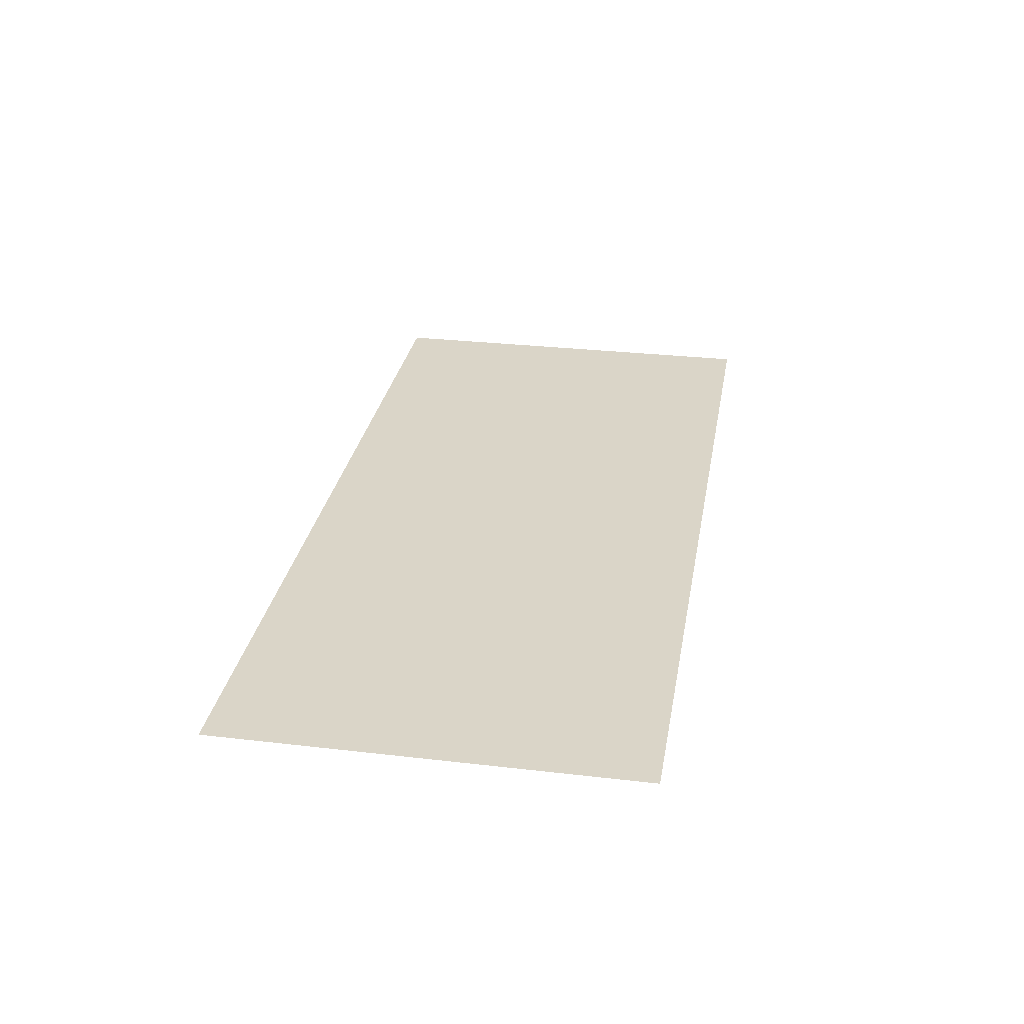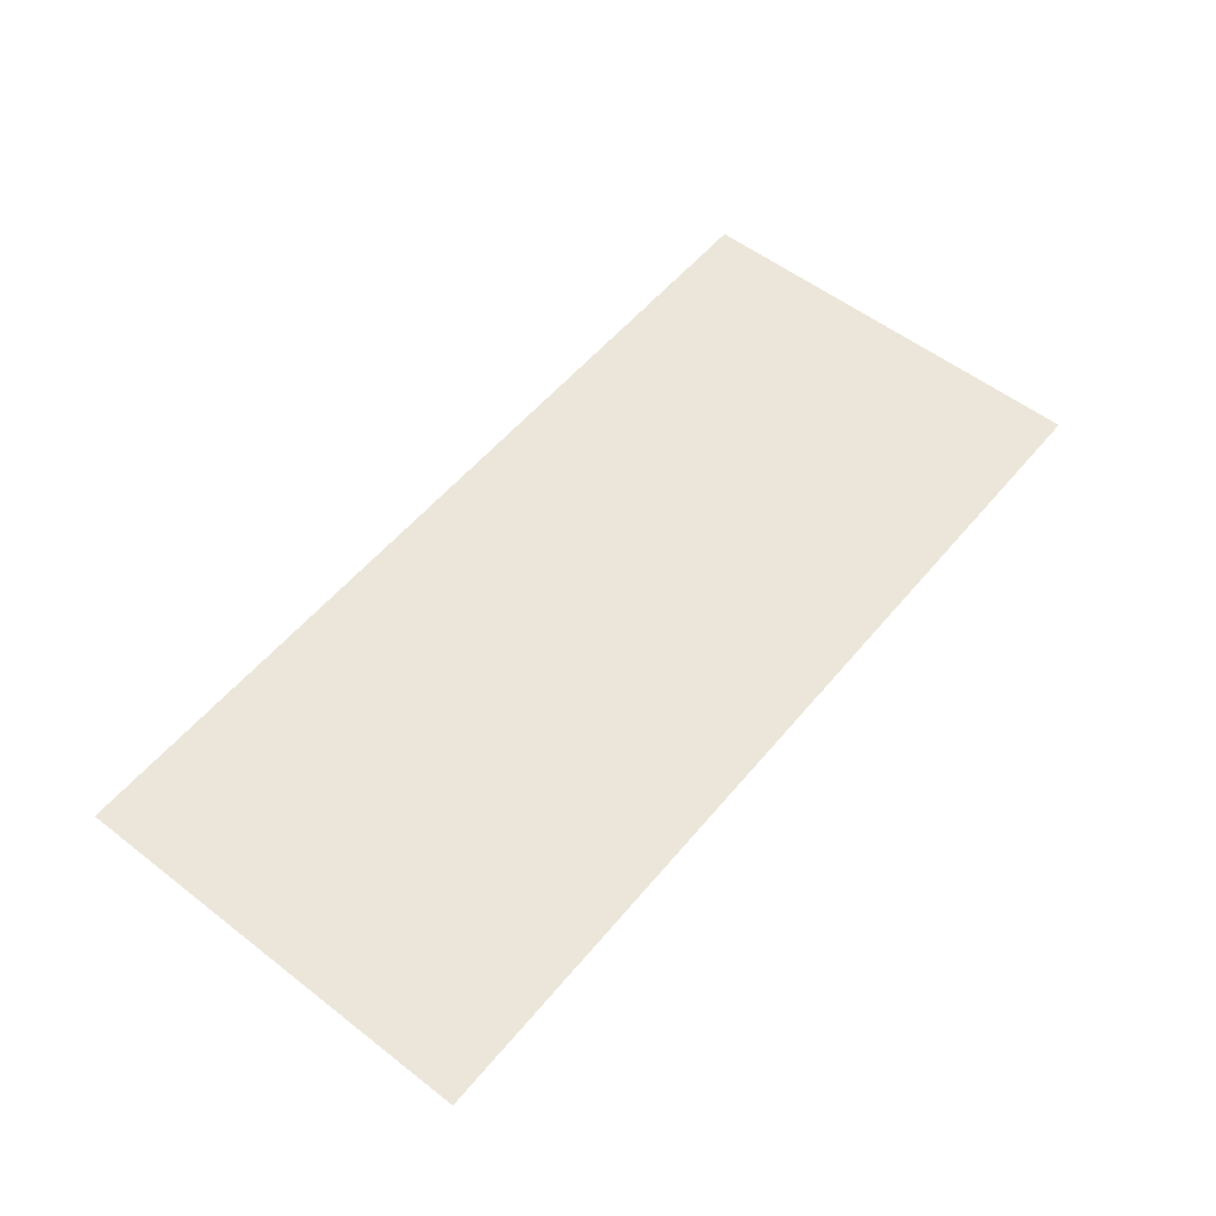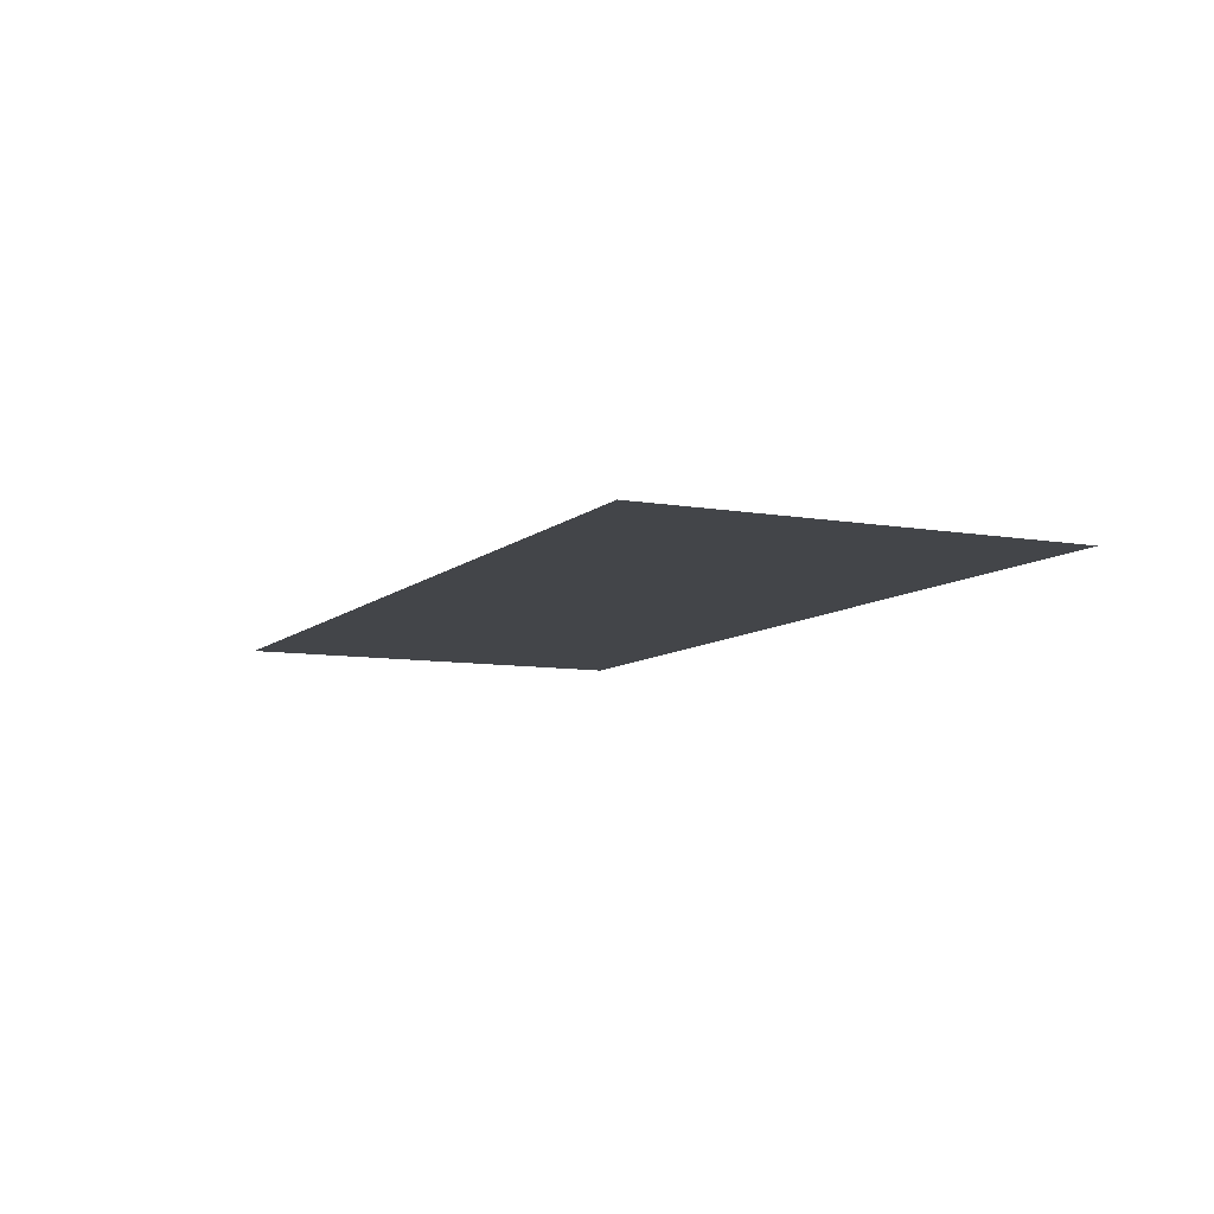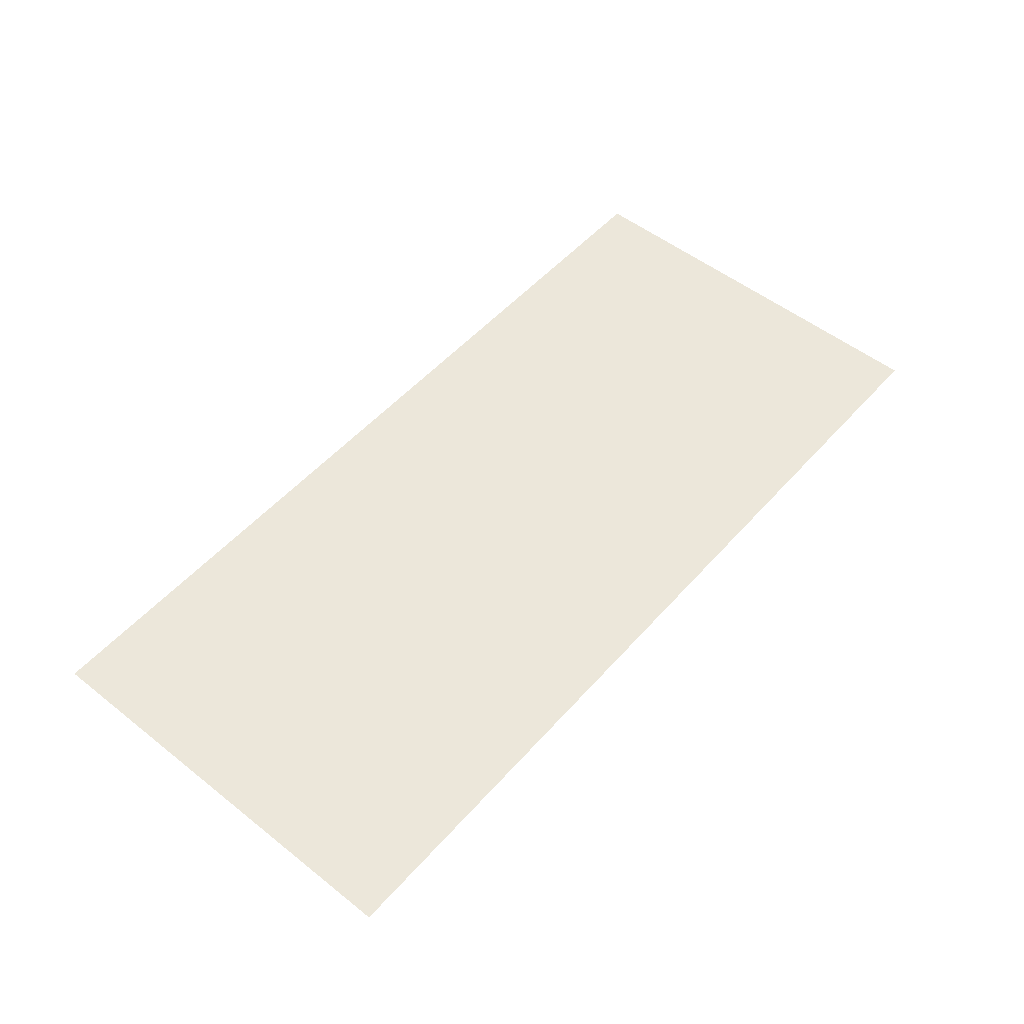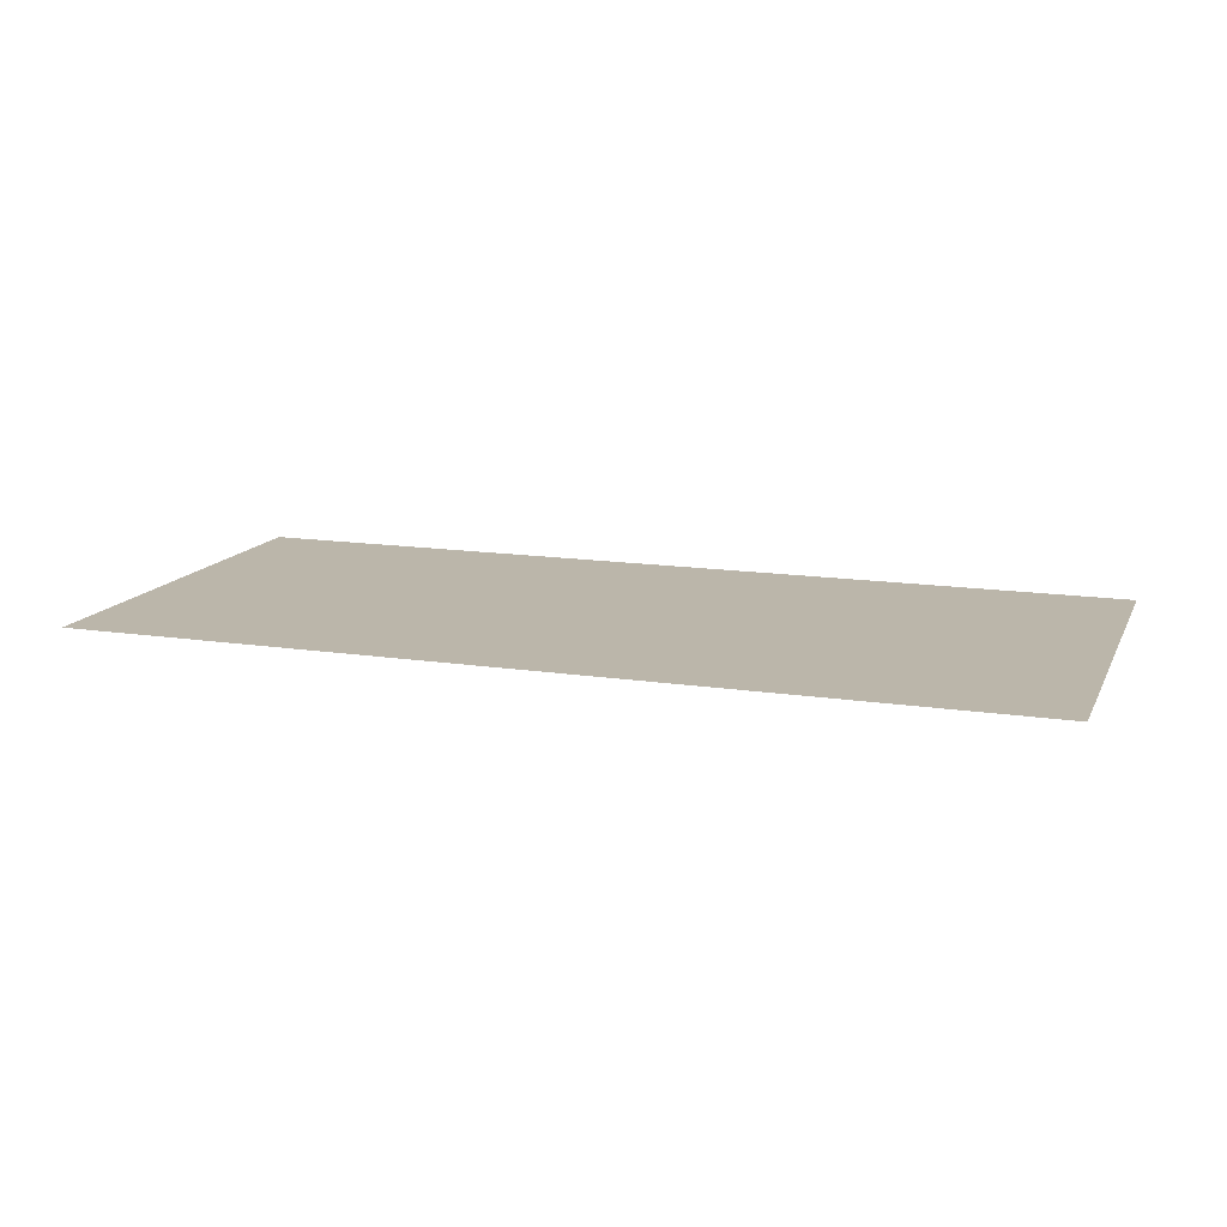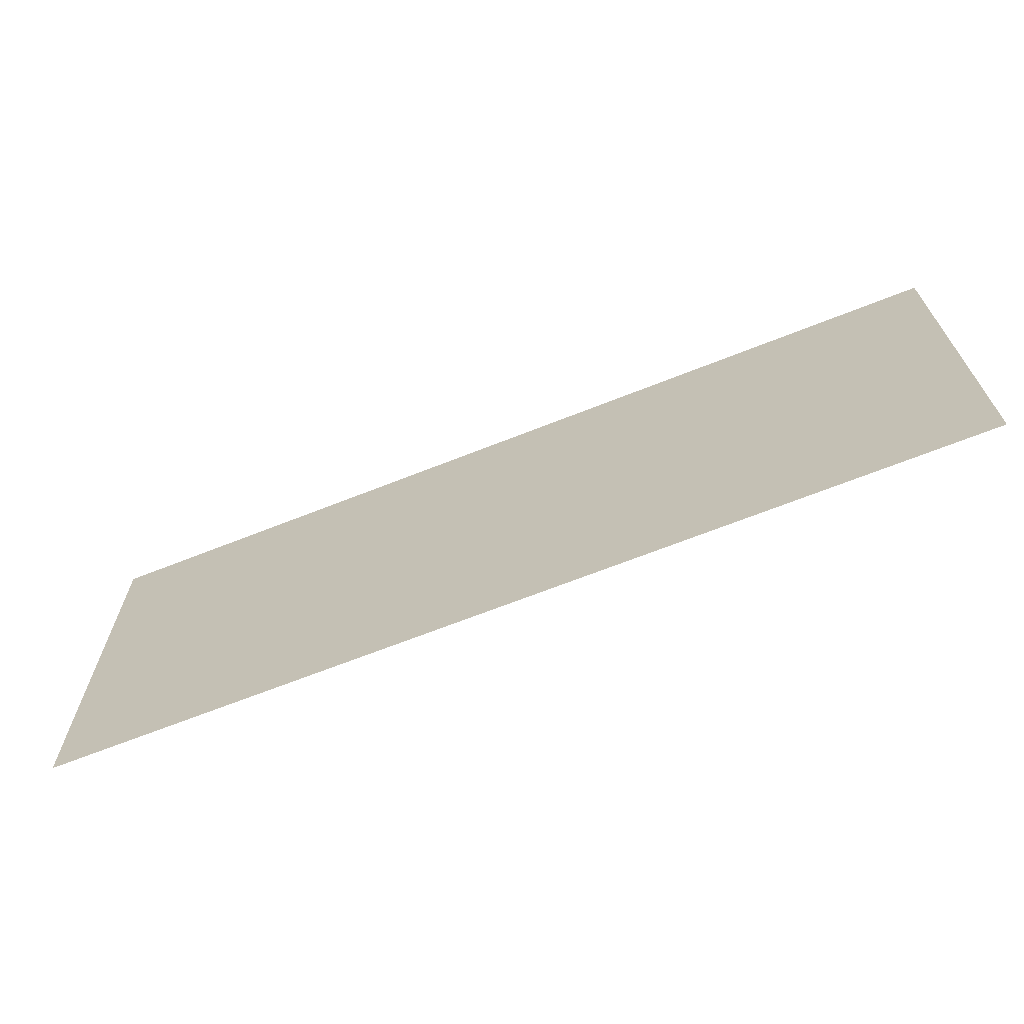
<metadata>
{"format":"obj","ext":"obj","renderer":"f3d","projection":"perspective","resolution":1024,"background":"white","views":[{"elev":29.2,"azim":-80.2,"up":"+Y"},{"elev":55.5,"azim":-50.9,"up":"+Y"},{"elev":-8.6,"azim":-115.5,"up":"+Y"},{"elev":52.4,"azim":130.3,"up":"+Y"},{"elev":14.0,"azim":-161.3,"up":"+Y"},{"elev":-67.4,"azim":-158.3,"up":"+Z"}]}
</metadata>
<code>
v -0.25 -0.0125 -0.05359
v -0.2207 -0.0125 -0.1243
v -0.15 -0.0125 -0.1536
v -0.25 -0.0125 -0.1536
v -0.2207 -0.0125 -0.1243
v -0.25 -0.0125 -0.05359
v -0.25 -0.0125 -0.1536
v -0.15 -0.0125 -0.1536
v -0.2207 -0.0125 -0.1243
v 0.19 -0.0125 -0.04109
v 0.1894 -0.0125 -0.05088
v 0.1874 -0.0125 -0.06051
v 0.19 -0.0125 -0.04109
v 0.1874 -0.0125 -0.06051
v 0.1843 -0.0125 -0.0698
v 0.19 -0.0125 -0.04109
v 0.1843 -0.0125 -0.0698
v 0.1799 -0.0125 -0.07859
v 0.19 -0.0125 -0.04109
v 0.1799 -0.0125 -0.07859
v 0.1745 -0.0125 -0.08675
v 0.19 -0.0125 -0.04109
v 0.1745 -0.0125 -0.08675
v 0.168 -0.0125 -0.09413
v 0.19 -0.0125 -0.04109
v 0.168 -0.0125 -0.09413
v 0.1607 -0.0125 -0.1006
v 0.19 -0.0125 -0.04109
v 0.1607 -0.0125 -0.1006
v 0.1525 -0.0125 -0.106
v 0.19 -0.0125 -0.04109
v 0.1525 -0.0125 -0.106
v 0.1437 -0.0125 -0.1104
v 0.19 -0.0125 -0.1161
v 0.1894 -0.0125 -0.05088
v 0.19 -0.0125 -0.04109
v 0.19 -0.0125 -0.1161
v 0.1874 -0.0125 -0.06051
v 0.1894 -0.0125 -0.05088
v 0.19 -0.0125 -0.1161
v 0.1843 -0.0125 -0.0698
v 0.1874 -0.0125 -0.06051
v 0.19 -0.0125 -0.1161
v 0.1799 -0.0125 -0.07859
v 0.1843 -0.0125 -0.0698
v 0.19 -0.0125 -0.1161
v 0.1745 -0.0125 -0.08675
v 0.1799 -0.0125 -0.07859
v 0.19 -0.0125 -0.1161
v 0.168 -0.0125 -0.09413
v 0.1745 -0.0125 -0.08675
v 0.19 -0.0125 -0.1161
v 0.1607 -0.0125 -0.1006
v 0.168 -0.0125 -0.09413
v 0.19 -0.0125 -0.1161
v 0.1525 -0.0125 -0.106
v 0.1607 -0.0125 -0.1006
v 0.19 -0.0125 -0.1161
v 0.1437 -0.0125 -0.1104
v 0.1525 -0.0125 -0.106
v -0.29 -0.0125 -0.3672
v -0.29 -0.0125 0.000605
v -0.4 -0.0125 0.000605
v -0.4 -0.0125 -0.3672
v 0.25 -0.0125 -0.3672
v 0.275 -0.0125 -0.3672
v 0.275 -0.0125 0.000605
v 0.25 -0.0125 0.000605
v -0.29 -0.0125 -0.3672
v -0.25 -0.0125 -0.05359
v -0.25 -0.0125 0.000605
v -0.29 -0.0125 0.000605
v -0.29 -0.0125 -0.3672
v -0.25 -0.0125 -0.1536
v -0.25 -0.0125 -0.05359
v -0.29 -0.0125 -0.3672
v -0.15 -0.0125 -0.1536
v -0.25 -0.0125 -0.1536
v -0.29 -0.0125 -0.3672
v 0.1688 -0.0125 -0.3672
v -0.1369 -0.0125 -0.1527
v -0.15 -0.0125 -0.1536
v 0.1688 -0.0125 -0.1319
v 0.1437 -0.0125 -0.1104
v -0.1369 -0.0125 -0.1527
v 0.1688 -0.0125 -0.3672
v 0.1688 -0.0125 -0.1319
v 0.19 -0.0125 -0.1287
v 0.19 -0.0125 -0.1161
v 0.1437 -0.0125 -0.1104
v 0.25 -0.0125 -0.3672
v 0.25 -0.0125 0.000605
v 0.19 -0.0125 0.000605
v 0.19 -0.0125 -0.04109
v 0.25 -0.0125 -0.3672
v 0.19 -0.0125 -0.04109
v 0.19 -0.0125 -0.1161
v 0.25 -0.0125 -0.3672
v 0.19 -0.0125 -0.1161
v 0.19 -0.0125 -0.1287
v 0.2108 -0.0125 -0.3672
v 0.1688 -0.0125 -0.1319
v 0.1688 -0.0125 -0.3672
v 0.2108 -0.0125 -0.3672
v 0.19 -0.0125 -0.1287
v 0.4 -0.0125 0.000605
v 0.275 -0.0125 0.000605
v 0.275 -0.0125 -0.3672
v 0.4 -0.0125 -0.3672
v 0.19 -0.0125 -0.04109
v 0.19 -0.0125 0.000605
v -0.25 -0.0125 0.000605
v -0.25 -0.0125 -0.05359
v 0.19 -0.0125 -0.04109
v -0.25 -0.0125 -0.05359
v -0.15 -0.0125 -0.1536
v -0.1369 -0.0125 -0.1527
v 0.19 -0.0125 -0.04109
v -0.1369 -0.0125 -0.1527
v 0.1437 -0.0125 -0.1104
g mesh7274751
f 1 2 3
g mesh7274753
f 4 5 6
f 7 8 9
g mesh7274755
f 10 12 11
f 13 15 14
f 16 18 17
f 19 21 20
f 22 24 23
f 25 27 26
f 28 30 29
f 31 33 32
g mesh7274757
f 34 36 35
f 37 39 38
f 40 42 41
f 43 45 44
f 46 48 47
f 49 51 50
f 52 54 53
f 55 57 56
f 58 60 59
f 61 62 63
f 63 64 61
f 65 66 67
f 67 68 65
f 69 70 71
f 71 72 69
f 73 74 75
f 76 77 78
f 79 80 81
f 81 82 79
f 83 84 85
f 85 86 83
f 87 88 89
f 89 90 87
f 91 92 93
f 93 94 91
f 95 96 97
f 98 99 100
f 100 101 98
f 102 103 104
f 104 105 102
f 106 107 108
f 108 109 106
f 110 111 112
f 112 113 110
f 114 115 116
f 116 117 114
f 118 119 120

</code>
